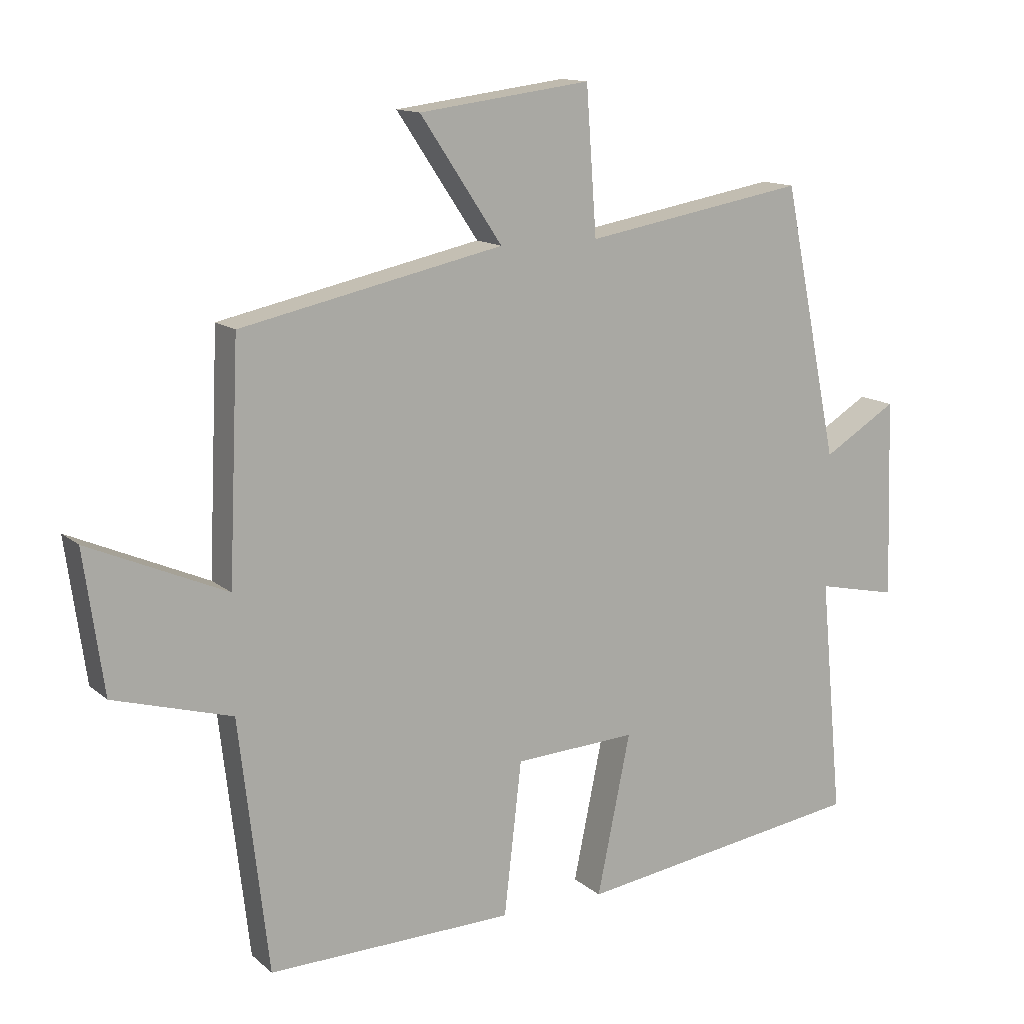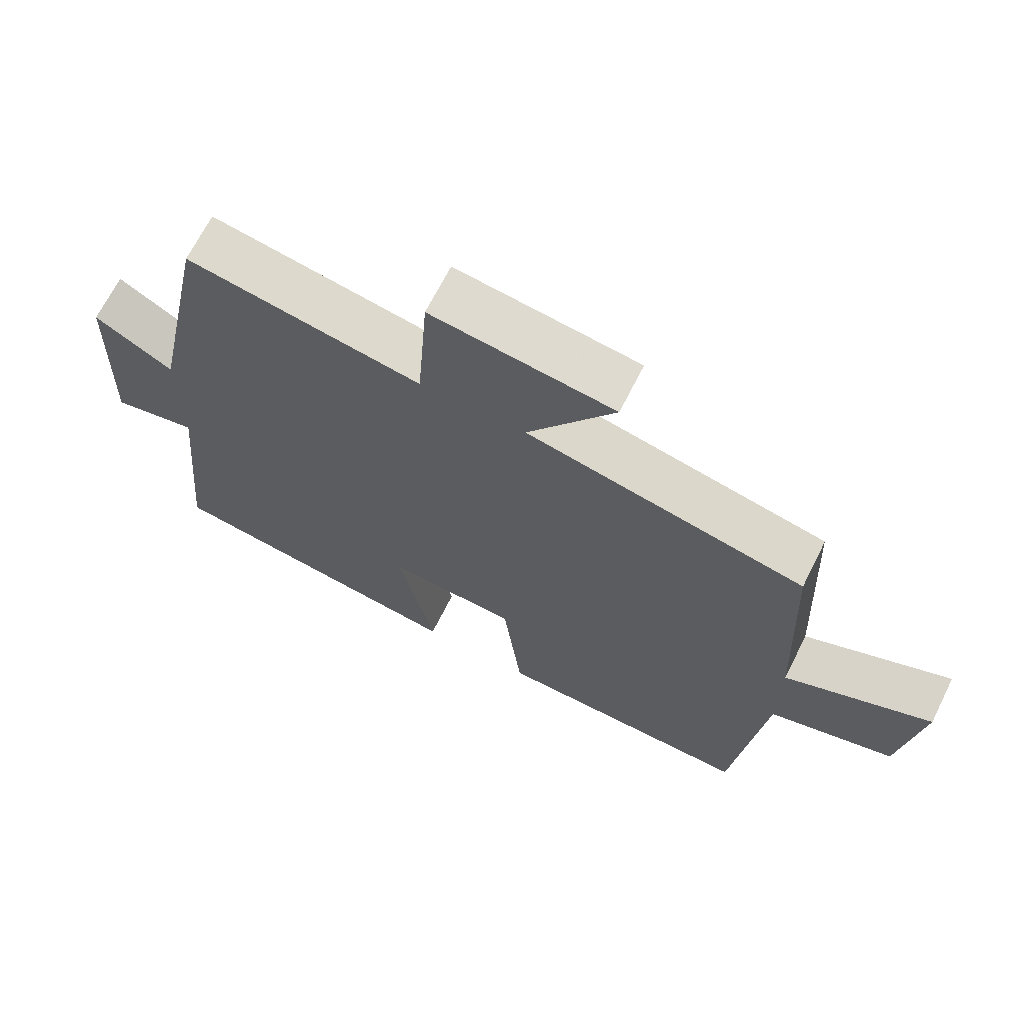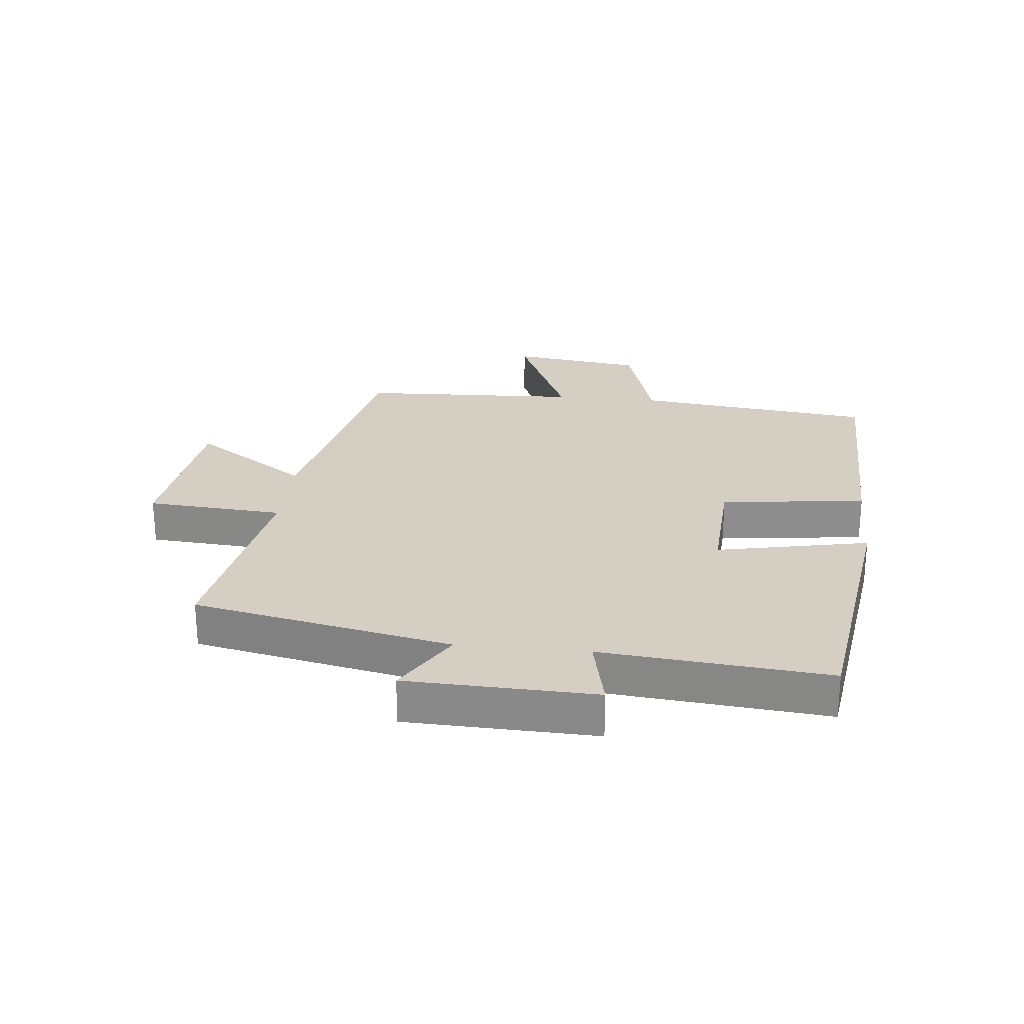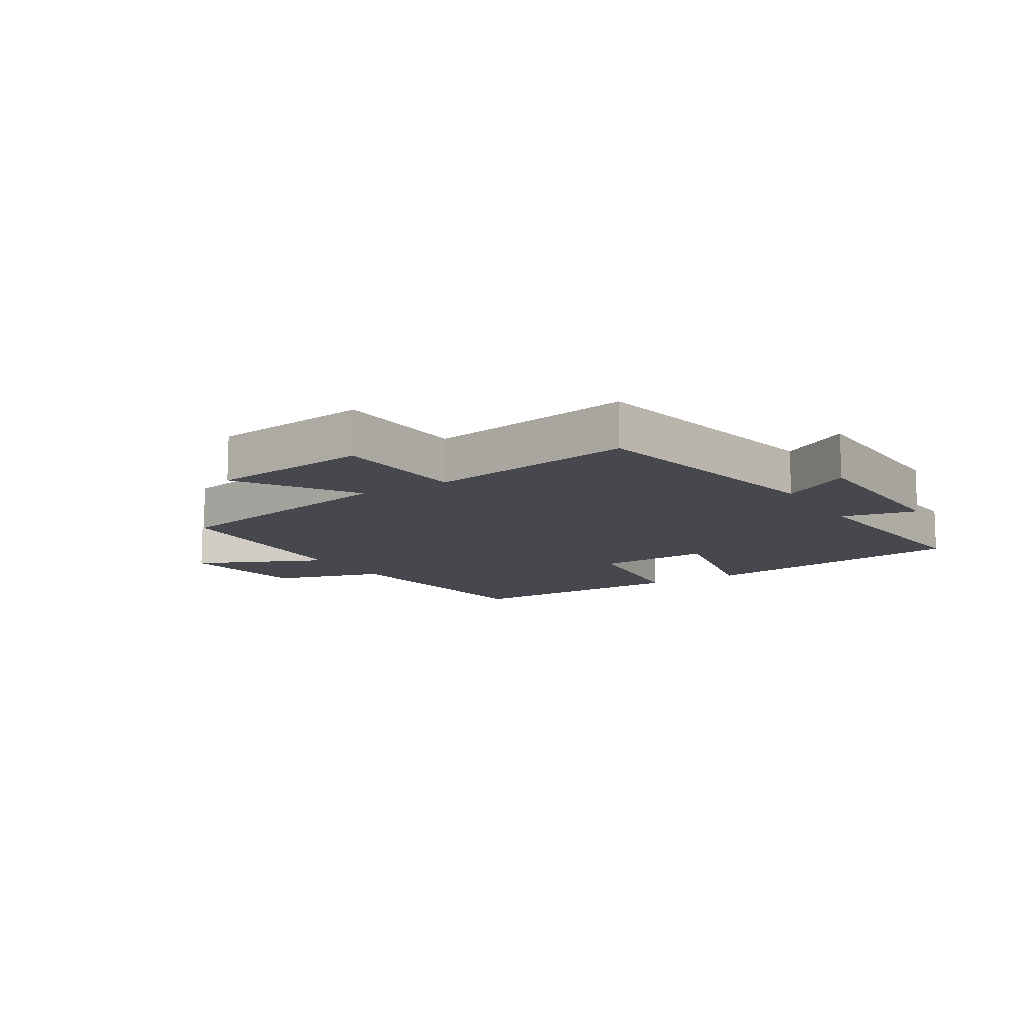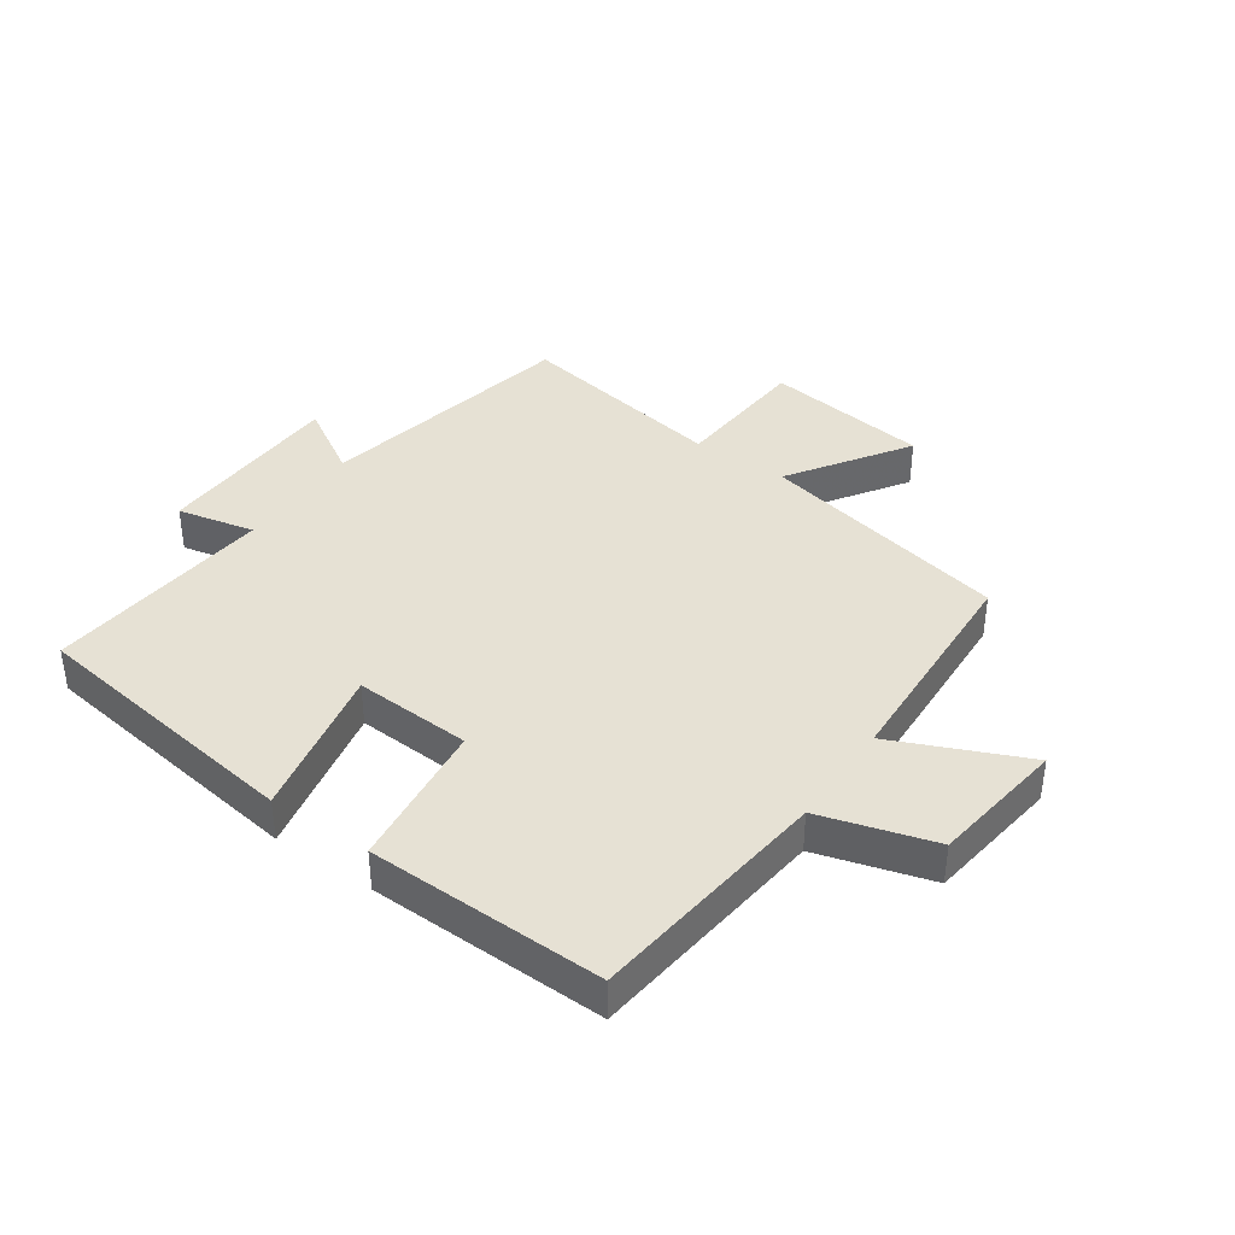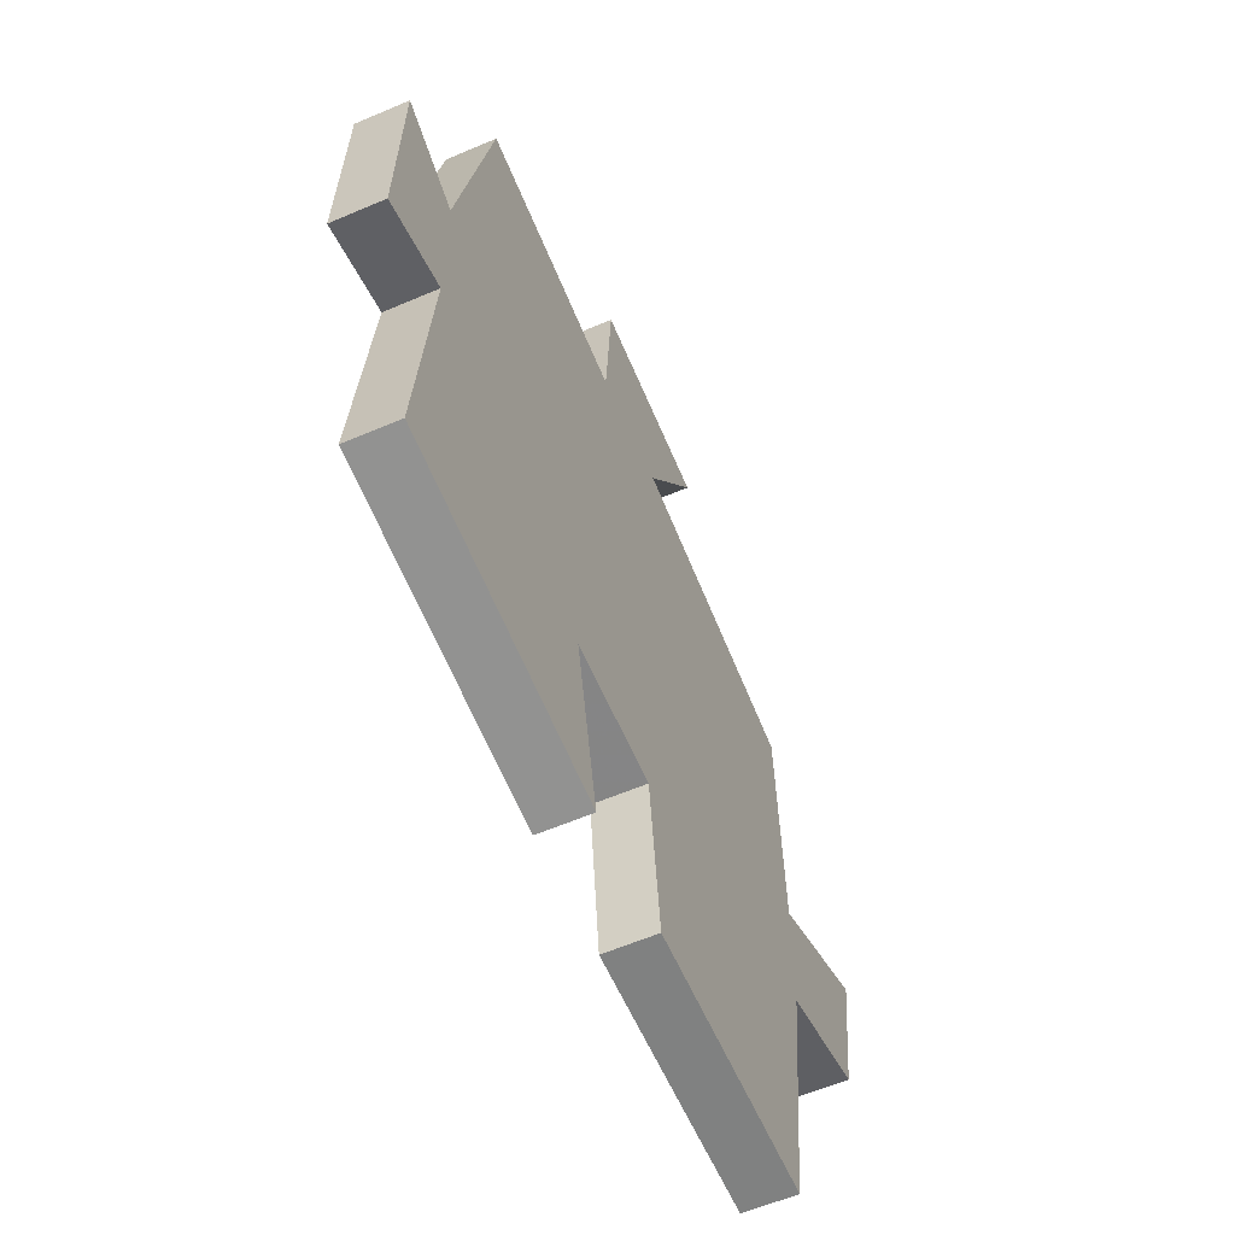
<metadata>
{"format":"obj","ext":"obj","renderer":"f3d","projection":"perspective","resolution":1024,"background":"white","views":[{"elev":13.4,"azim":-29.6,"up":"+Z"},{"elev":68.0,"azim":-153.4,"up":"+Z"},{"elev":25.5,"azim":95.8,"up":"+Y"},{"elev":-11.7,"azim":31.4,"up":"+Y"},{"elev":39.1,"azim":-145.3,"up":"+Y"},{"elev":-59.2,"azim":113.8,"up":"+Z"}]}
</metadata>
<code>
v 0.414 0.07 0.559
v 0.5 0.07 0.141
v 0.614 0.07 0.21
v 0.624 0.07 -0.096
v 0.5 0.07 -0.069
v 0.535 0.07 -0.436
v 0.088 0.07 -0.5
v 0.139 0.07 -0.253
v -0.049 0.07 -0.263
v -0.076 0.07 -0.5
v -0.455 0.07 -0.508
v -0.5 0.07 -0.12
v -0.682 0.07 -0.067
v -0.712 0.07 0.149
v -0.5 0.07 0.056
v -0.484 0.07 0.414
v -0.081 0.07 0.5
v -0.207 0.07 0.688
v 0.057 0.07 0.722
v 0.073 0.07 0.5
v 0.414 0 0.559
v 0.5 0 0.141
v 0.614 0 0.21
v 0.624 0 -0.096
v 0.5 0 -0.069
v 0.535 0 -0.436
v 0.088 0 -0.5
v 0.139 0 -0.253
v -0.049 0 -0.263
v -0.076 0 -0.5
v -0.455 0 -0.508
v -0.5 0 -0.12
v -0.682 0 -0.067
v -0.712 0 0.149
v -0.5 0 0.056
v -0.484 0 0.414
v -0.081 0 0.5
v -0.207 0 0.688
v 0.057 0 0.722
v 0.073 0 0.5
f 17 18 19 20
f 15 16 17 20
f 15 20 1 2
f 12 13 14 15
f 11 12 15
f 10 11 15
f 9 10 15
f 8 9 15 2
f 5 6 7 8
f 5 8 2 3
f 3 4 5
f 40 39 38 37
f 40 37 36 35
f 22 21 40 35
f 35 34 33 32
f 35 32 31
f 35 31 30
f 35 30 29
f 22 35 29 28
f 28 27 26 25
f 23 22 28 25
f 25 24 23
f 1 21 22 2
f 2 22 23 3
f 3 23 24 4
f 4 24 25 5
f 5 25 26 6
f 6 26 27 7
f 7 27 28 8
f 8 28 29 9
f 9 29 30 10
f 10 30 31 11
f 11 31 32 12
f 12 32 33 13
f 13 33 34 14
f 14 34 35 15
f 15 35 36 16
f 16 36 37 17
f 17 37 38 18
f 18 38 39 19
f 19 39 40 20
f 20 40 21 1

</code>
